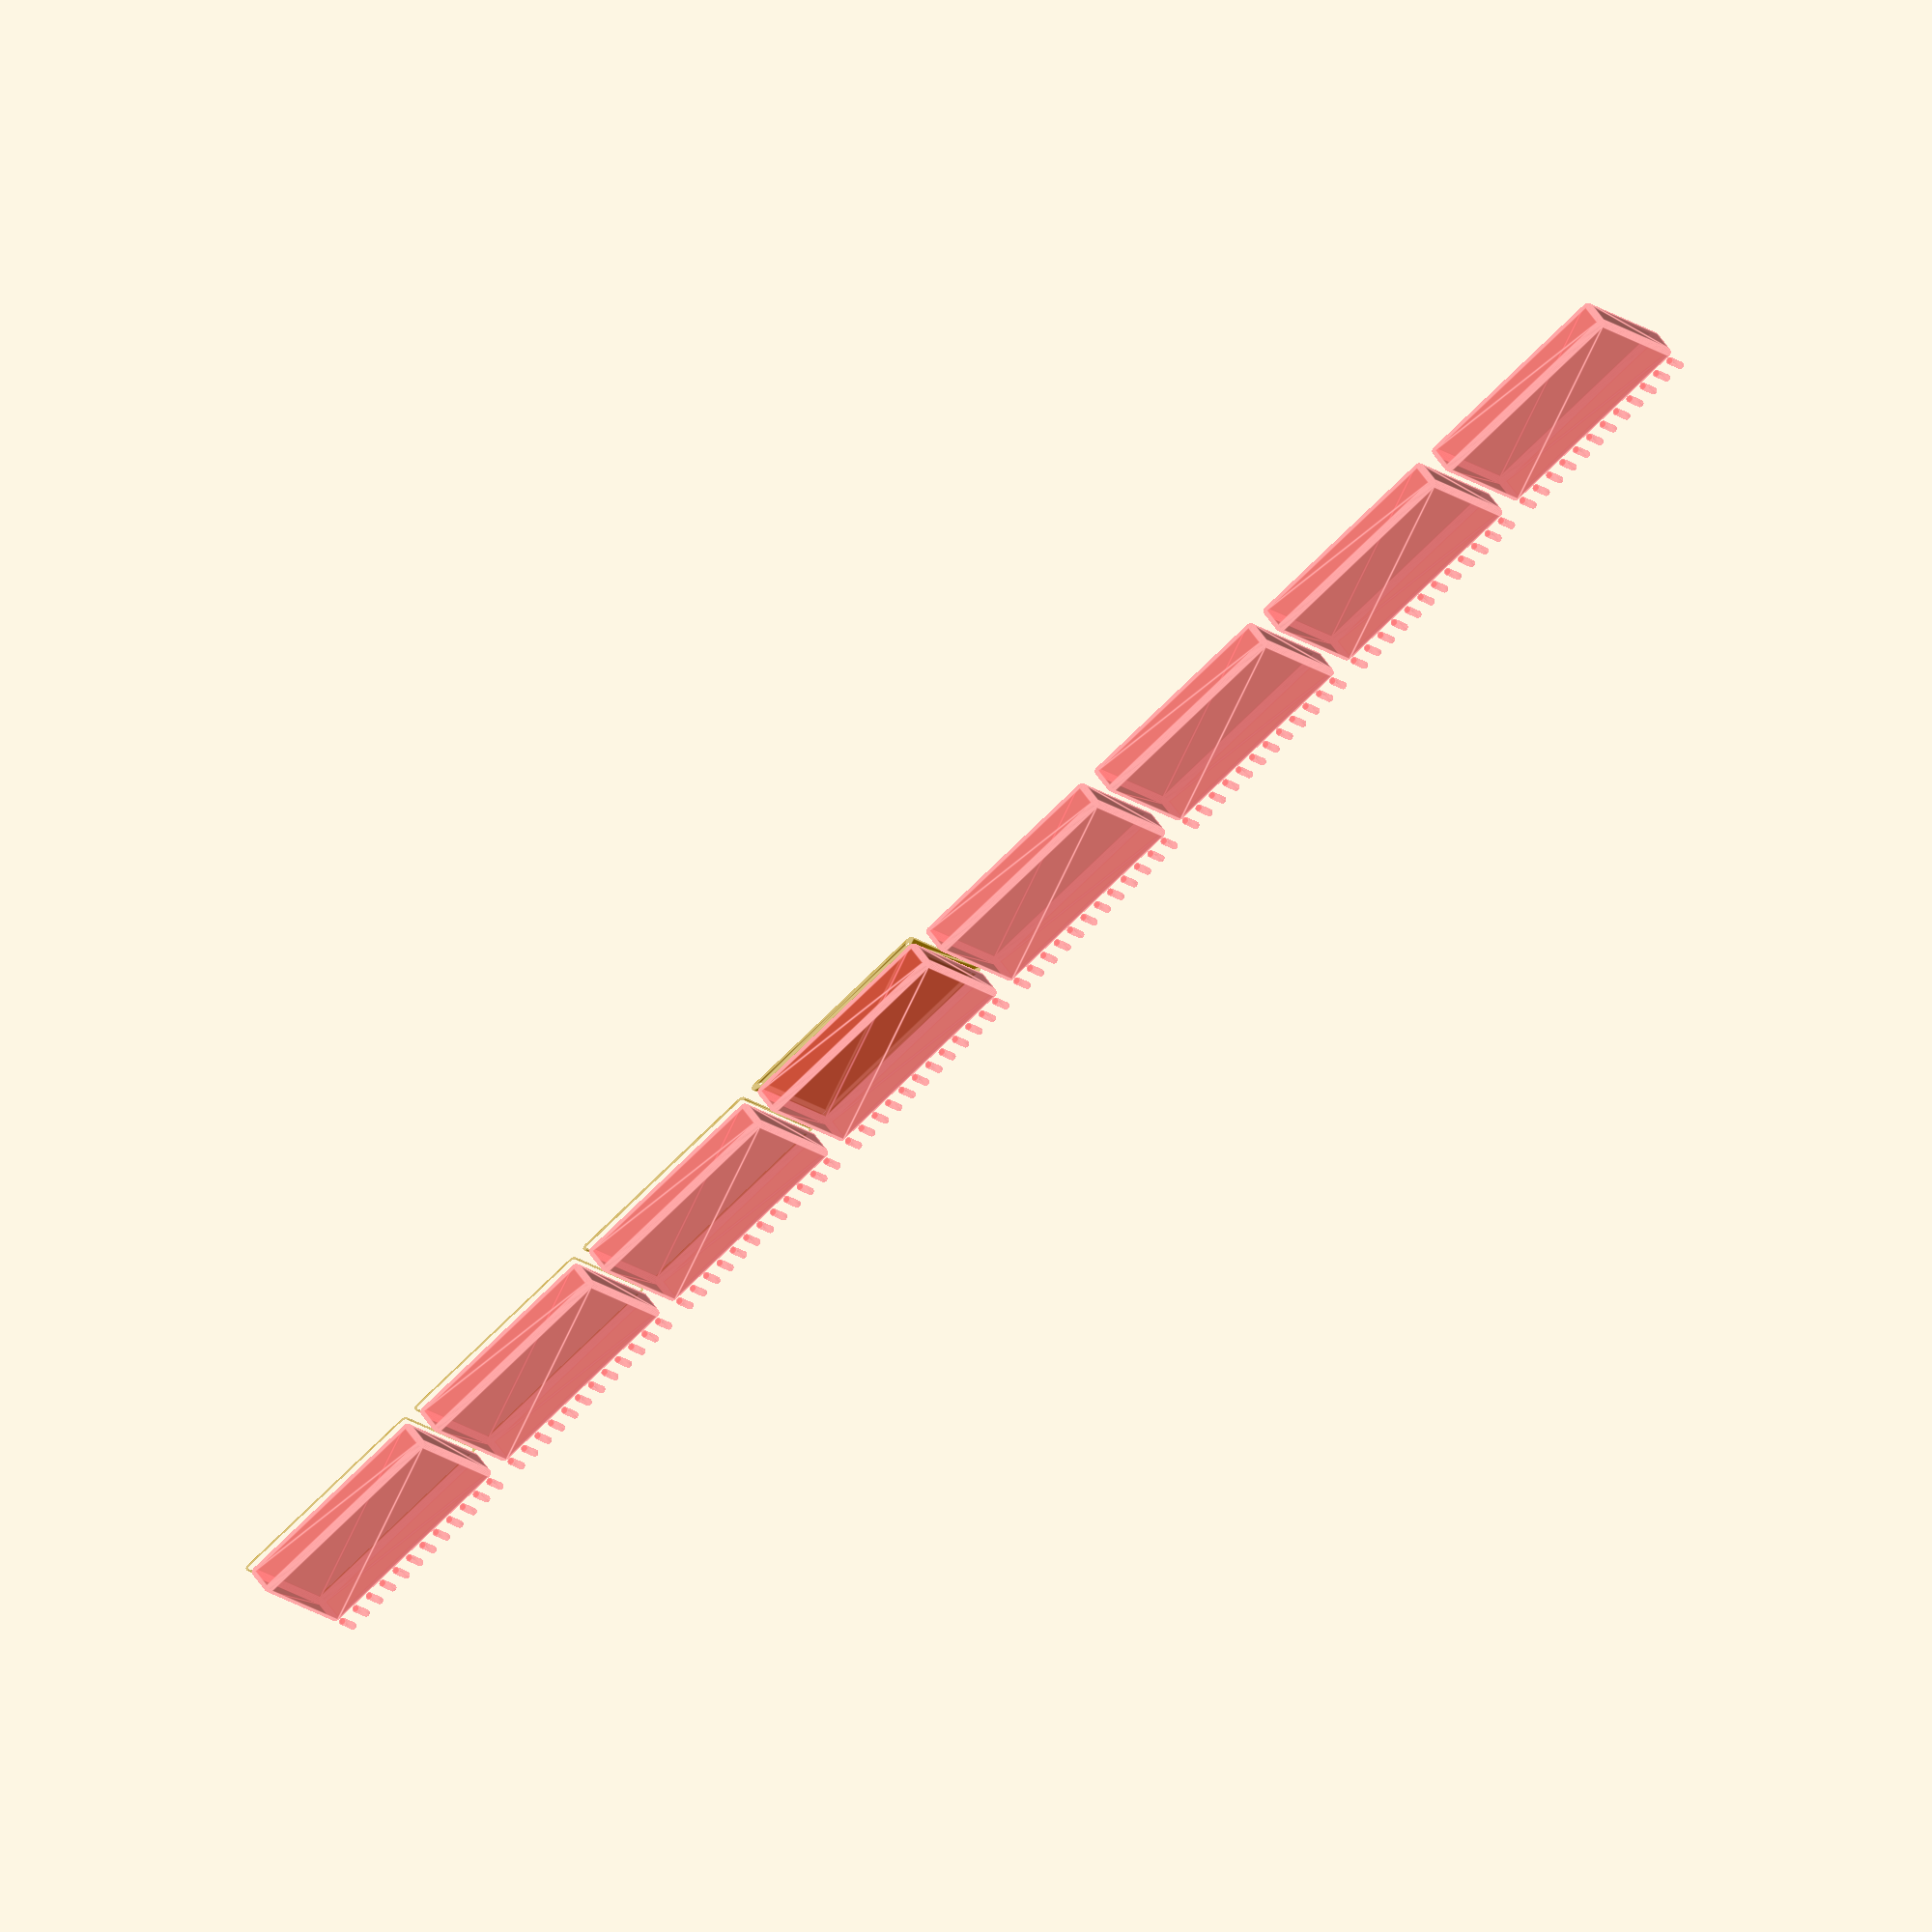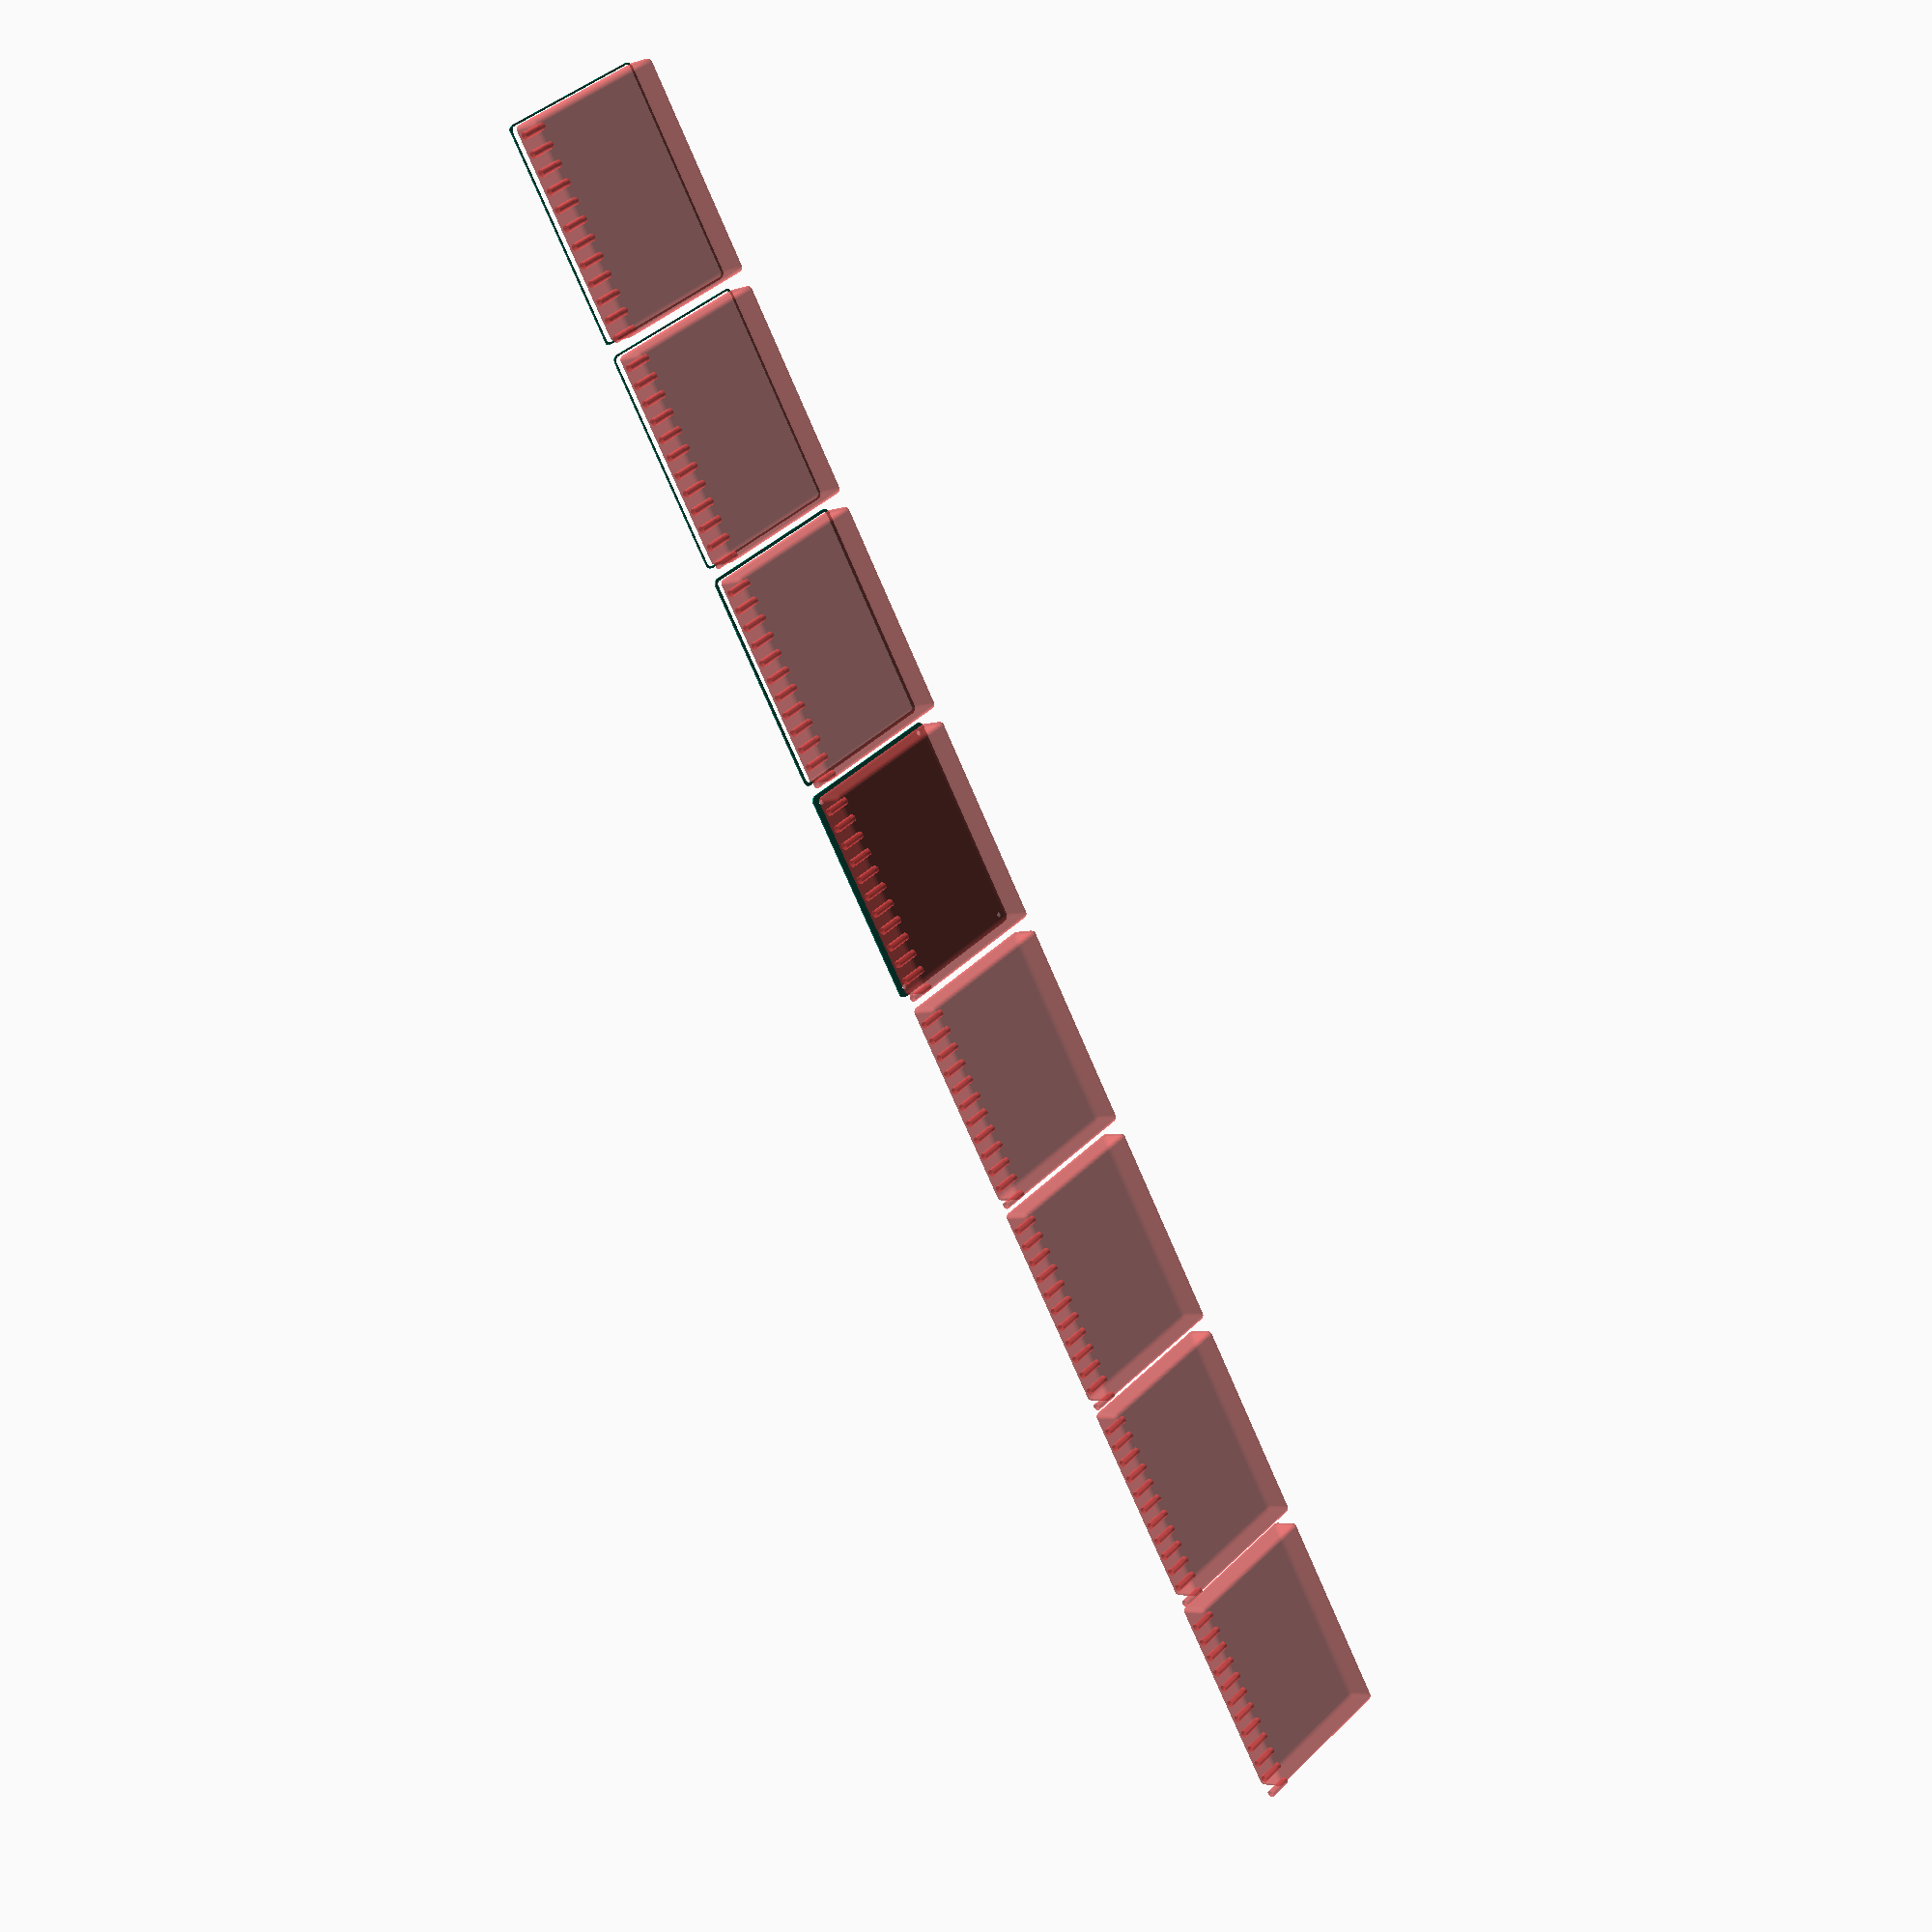
<openscad>
$fn = 50;


union() {
	translate(v = [0, 0, 0]) {
		projection() {
			intersection() {
				translate(v = [-500, -500, -10.5000000000]) {
					cube(size = [1000, 1000, 0.1000000000]);
				}
				difference() {
					union() {
						hull() {
							translate(v = [-62.5000000000, 85.0000000000, 0]) {
								cylinder(h = 24, r = 5);
							}
							translate(v = [62.5000000000, 85.0000000000, 0]) {
								cylinder(h = 24, r = 5);
							}
							translate(v = [-62.5000000000, -85.0000000000, 0]) {
								cylinder(h = 24, r = 5);
							}
							translate(v = [62.5000000000, -85.0000000000, 0]) {
								cylinder(h = 24, r = 5);
							}
						}
						translate(v = [-64.5000000000, 0, 24]) {
							rotate(a = [0, 90, 0]) {
								hull() {
									translate(v = [-10.0000000000, 85.0000000000, 0]) {
										rotate(a = [0, 90, 0]) {
											rotate(a = [0, 90, 0]) {
												cylinder(h = 3, r = 5);
											}
										}
									}
									translate(v = [10.0000000000, 85.0000000000, 0]) {
										rotate(a = [0, 90, 0]) {
											rotate(a = [0, 90, 0]) {
												cylinder(h = 3, r = 5);
											}
										}
									}
									translate(v = [-10.0000000000, -85.0000000000, 0]) {
										rotate(a = [0, 90, 0]) {
											rotate(a = [0, 90, 0]) {
												cylinder(h = 3, r = 5);
											}
										}
									}
									translate(v = [10.0000000000, -85.0000000000, 0]) {
										rotate(a = [0, 90, 0]) {
											rotate(a = [0, 90, 0]) {
												cylinder(h = 3, r = 5);
											}
										}
									}
								}
							}
						}
					}
					union() {
						translate(v = [-60.0000000000, -82.5000000000, 2]) {
							rotate(a = [0, 0, 0]) {
								difference() {
									union() {
										translate(v = [0, 0, -1.7000000000]) {
											cylinder(h = 1.7000000000, r1 = 1.5000000000, r2 = 2.4000000000);
										}
										cylinder(h = 250, r = 2.4000000000);
										translate(v = [0, 0, -6.0000000000]) {
											cylinder(h = 6, r = 1.5000000000);
										}
										translate(v = [0, 0, -6.0000000000]) {
											cylinder(h = 6, r = 1.8000000000);
										}
										translate(v = [0, 0, -6.0000000000]) {
											cylinder(h = 6, r = 1.5000000000);
										}
									}
									union();
								}
							}
						}
						translate(v = [60.0000000000, -82.5000000000, 2]) {
							rotate(a = [0, 0, 0]) {
								difference() {
									union() {
										translate(v = [0, 0, -1.7000000000]) {
											cylinder(h = 1.7000000000, r1 = 1.5000000000, r2 = 2.4000000000);
										}
										cylinder(h = 250, r = 2.4000000000);
										translate(v = [0, 0, -6.0000000000]) {
											cylinder(h = 6, r = 1.5000000000);
										}
										translate(v = [0, 0, -6.0000000000]) {
											cylinder(h = 6, r = 1.8000000000);
										}
										translate(v = [0, 0, -6.0000000000]) {
											cylinder(h = 6, r = 1.5000000000);
										}
									}
									union();
								}
							}
						}
						translate(v = [-60.0000000000, 82.5000000000, 2]) {
							rotate(a = [0, 0, 0]) {
								difference() {
									union() {
										translate(v = [0, 0, -1.7000000000]) {
											cylinder(h = 1.7000000000, r1 = 1.5000000000, r2 = 2.4000000000);
										}
										cylinder(h = 250, r = 2.4000000000);
										translate(v = [0, 0, -6.0000000000]) {
											cylinder(h = 6, r = 1.5000000000);
										}
										translate(v = [0, 0, -6.0000000000]) {
											cylinder(h = 6, r = 1.8000000000);
										}
										translate(v = [0, 0, -6.0000000000]) {
											cylinder(h = 6, r = 1.5000000000);
										}
									}
									union();
								}
							}
						}
						translate(v = [60.0000000000, 82.5000000000, 2]) {
							rotate(a = [0, 0, 0]) {
								difference() {
									union() {
										translate(v = [0, 0, -1.7000000000]) {
											cylinder(h = 1.7000000000, r1 = 1.5000000000, r2 = 2.4000000000);
										}
										cylinder(h = 250, r = 2.4000000000);
										translate(v = [0, 0, -6.0000000000]) {
											cylinder(h = 6, r = 1.5000000000);
										}
										translate(v = [0, 0, -6.0000000000]) {
											cylinder(h = 6, r = 1.8000000000);
										}
										translate(v = [0, 0, -6.0000000000]) {
											cylinder(h = 6, r = 1.5000000000);
										}
									}
									union();
								}
							}
						}
						translate(v = [0, 0, 3]) {
							#hull() {
								union() {
									translate(v = [-62.0000000000, 84.5000000000, 4]) {
										cylinder(h = 17, r = 4);
									}
									translate(v = [-62.0000000000, 84.5000000000, 4]) {
										sphere(r = 4);
									}
									translate(v = [-62.0000000000, 84.5000000000, 21]) {
										sphere(r = 4);
									}
								}
								union() {
									translate(v = [62.0000000000, 84.5000000000, 4]) {
										cylinder(h = 17, r = 4);
									}
									translate(v = [62.0000000000, 84.5000000000, 4]) {
										sphere(r = 4);
									}
									translate(v = [62.0000000000, 84.5000000000, 21]) {
										sphere(r = 4);
									}
								}
								union() {
									translate(v = [-62.0000000000, -84.5000000000, 4]) {
										cylinder(h = 17, r = 4);
									}
									translate(v = [-62.0000000000, -84.5000000000, 4]) {
										sphere(r = 4);
									}
									translate(v = [-62.0000000000, -84.5000000000, 21]) {
										sphere(r = 4);
									}
								}
								union() {
									translate(v = [62.0000000000, -84.5000000000, 4]) {
										cylinder(h = 17, r = 4);
									}
									translate(v = [62.0000000000, -84.5000000000, 4]) {
										sphere(r = 4);
									}
									translate(v = [62.0000000000, -84.5000000000, 21]) {
										sphere(r = 4);
									}
								}
							}
						}
						#translate(v = [-82.5000000000, -82.5000000000, 31.5000000000]) {
							rotate(a = [0, 90, 0]) {
								cylinder(h = 20, r = 3.0000000000);
							}
						}
						#translate(v = [-82.5000000000, -67.5000000000, 31.5000000000]) {
							rotate(a = [0, 90, 0]) {
								cylinder(h = 20, r = 3.0000000000);
							}
						}
						#translate(v = [-82.5000000000, -52.5000000000, 31.5000000000]) {
							rotate(a = [0, 90, 0]) {
								cylinder(h = 20, r = 3.0000000000);
							}
						}
						#translate(v = [-82.5000000000, -37.5000000000, 31.5000000000]) {
							rotate(a = [0, 90, 0]) {
								cylinder(h = 20, r = 3.0000000000);
							}
						}
						#translate(v = [-82.5000000000, -22.5000000000, 31.5000000000]) {
							rotate(a = [0, 90, 0]) {
								cylinder(h = 20, r = 3.0000000000);
							}
						}
						#translate(v = [-82.5000000000, -7.5000000000, 31.5000000000]) {
							rotate(a = [0, 90, 0]) {
								cylinder(h = 20, r = 3.0000000000);
							}
						}
						#translate(v = [-82.5000000000, 7.5000000000, 31.5000000000]) {
							rotate(a = [0, 90, 0]) {
								cylinder(h = 20, r = 3.0000000000);
							}
						}
						#translate(v = [-82.5000000000, 22.5000000000, 31.5000000000]) {
							rotate(a = [0, 90, 0]) {
								cylinder(h = 20, r = 3.0000000000);
							}
						}
						#translate(v = [-82.5000000000, 37.5000000000, 31.5000000000]) {
							rotate(a = [0, 90, 0]) {
								cylinder(h = 20, r = 3.0000000000);
							}
						}
						#translate(v = [-82.5000000000, 52.5000000000, 31.5000000000]) {
							rotate(a = [0, 90, 0]) {
								cylinder(h = 20, r = 3.0000000000);
							}
						}
						#translate(v = [-82.5000000000, 67.5000000000, 31.5000000000]) {
							rotate(a = [0, 90, 0]) {
								cylinder(h = 20, r = 3.0000000000);
							}
						}
						#translate(v = [-82.5000000000, 82.5000000000, 31.5000000000]) {
							rotate(a = [0, 90, 0]) {
								cylinder(h = 20, r = 3.0000000000);
							}
						}
					}
				}
			}
		}
	}
	translate(v = [0, 189, 0]) {
		projection() {
			intersection() {
				translate(v = [-500, -500, -7.5000000000]) {
					cube(size = [1000, 1000, 0.1000000000]);
				}
				difference() {
					union() {
						hull() {
							translate(v = [-62.5000000000, 85.0000000000, 0]) {
								cylinder(h = 24, r = 5);
							}
							translate(v = [62.5000000000, 85.0000000000, 0]) {
								cylinder(h = 24, r = 5);
							}
							translate(v = [-62.5000000000, -85.0000000000, 0]) {
								cylinder(h = 24, r = 5);
							}
							translate(v = [62.5000000000, -85.0000000000, 0]) {
								cylinder(h = 24, r = 5);
							}
						}
						translate(v = [-64.5000000000, 0, 24]) {
							rotate(a = [0, 90, 0]) {
								hull() {
									translate(v = [-10.0000000000, 85.0000000000, 0]) {
										rotate(a = [0, 90, 0]) {
											rotate(a = [0, 90, 0]) {
												cylinder(h = 3, r = 5);
											}
										}
									}
									translate(v = [10.0000000000, 85.0000000000, 0]) {
										rotate(a = [0, 90, 0]) {
											rotate(a = [0, 90, 0]) {
												cylinder(h = 3, r = 5);
											}
										}
									}
									translate(v = [-10.0000000000, -85.0000000000, 0]) {
										rotate(a = [0, 90, 0]) {
											rotate(a = [0, 90, 0]) {
												cylinder(h = 3, r = 5);
											}
										}
									}
									translate(v = [10.0000000000, -85.0000000000, 0]) {
										rotate(a = [0, 90, 0]) {
											rotate(a = [0, 90, 0]) {
												cylinder(h = 3, r = 5);
											}
										}
									}
								}
							}
						}
					}
					union() {
						translate(v = [-60.0000000000, -82.5000000000, 2]) {
							rotate(a = [0, 0, 0]) {
								difference() {
									union() {
										translate(v = [0, 0, -1.7000000000]) {
											cylinder(h = 1.7000000000, r1 = 1.5000000000, r2 = 2.4000000000);
										}
										cylinder(h = 250, r = 2.4000000000);
										translate(v = [0, 0, -6.0000000000]) {
											cylinder(h = 6, r = 1.5000000000);
										}
										translate(v = [0, 0, -6.0000000000]) {
											cylinder(h = 6, r = 1.8000000000);
										}
										translate(v = [0, 0, -6.0000000000]) {
											cylinder(h = 6, r = 1.5000000000);
										}
									}
									union();
								}
							}
						}
						translate(v = [60.0000000000, -82.5000000000, 2]) {
							rotate(a = [0, 0, 0]) {
								difference() {
									union() {
										translate(v = [0, 0, -1.7000000000]) {
											cylinder(h = 1.7000000000, r1 = 1.5000000000, r2 = 2.4000000000);
										}
										cylinder(h = 250, r = 2.4000000000);
										translate(v = [0, 0, -6.0000000000]) {
											cylinder(h = 6, r = 1.5000000000);
										}
										translate(v = [0, 0, -6.0000000000]) {
											cylinder(h = 6, r = 1.8000000000);
										}
										translate(v = [0, 0, -6.0000000000]) {
											cylinder(h = 6, r = 1.5000000000);
										}
									}
									union();
								}
							}
						}
						translate(v = [-60.0000000000, 82.5000000000, 2]) {
							rotate(a = [0, 0, 0]) {
								difference() {
									union() {
										translate(v = [0, 0, -1.7000000000]) {
											cylinder(h = 1.7000000000, r1 = 1.5000000000, r2 = 2.4000000000);
										}
										cylinder(h = 250, r = 2.4000000000);
										translate(v = [0, 0, -6.0000000000]) {
											cylinder(h = 6, r = 1.5000000000);
										}
										translate(v = [0, 0, -6.0000000000]) {
											cylinder(h = 6, r = 1.8000000000);
										}
										translate(v = [0, 0, -6.0000000000]) {
											cylinder(h = 6, r = 1.5000000000);
										}
									}
									union();
								}
							}
						}
						translate(v = [60.0000000000, 82.5000000000, 2]) {
							rotate(a = [0, 0, 0]) {
								difference() {
									union() {
										translate(v = [0, 0, -1.7000000000]) {
											cylinder(h = 1.7000000000, r1 = 1.5000000000, r2 = 2.4000000000);
										}
										cylinder(h = 250, r = 2.4000000000);
										translate(v = [0, 0, -6.0000000000]) {
											cylinder(h = 6, r = 1.5000000000);
										}
										translate(v = [0, 0, -6.0000000000]) {
											cylinder(h = 6, r = 1.8000000000);
										}
										translate(v = [0, 0, -6.0000000000]) {
											cylinder(h = 6, r = 1.5000000000);
										}
									}
									union();
								}
							}
						}
						translate(v = [0, 0, 3]) {
							#hull() {
								union() {
									translate(v = [-62.0000000000, 84.5000000000, 4]) {
										cylinder(h = 17, r = 4);
									}
									translate(v = [-62.0000000000, 84.5000000000, 4]) {
										sphere(r = 4);
									}
									translate(v = [-62.0000000000, 84.5000000000, 21]) {
										sphere(r = 4);
									}
								}
								union() {
									translate(v = [62.0000000000, 84.5000000000, 4]) {
										cylinder(h = 17, r = 4);
									}
									translate(v = [62.0000000000, 84.5000000000, 4]) {
										sphere(r = 4);
									}
									translate(v = [62.0000000000, 84.5000000000, 21]) {
										sphere(r = 4);
									}
								}
								union() {
									translate(v = [-62.0000000000, -84.5000000000, 4]) {
										cylinder(h = 17, r = 4);
									}
									translate(v = [-62.0000000000, -84.5000000000, 4]) {
										sphere(r = 4);
									}
									translate(v = [-62.0000000000, -84.5000000000, 21]) {
										sphere(r = 4);
									}
								}
								union() {
									translate(v = [62.0000000000, -84.5000000000, 4]) {
										cylinder(h = 17, r = 4);
									}
									translate(v = [62.0000000000, -84.5000000000, 4]) {
										sphere(r = 4);
									}
									translate(v = [62.0000000000, -84.5000000000, 21]) {
										sphere(r = 4);
									}
								}
							}
						}
						#translate(v = [-82.5000000000, -82.5000000000, 31.5000000000]) {
							rotate(a = [0, 90, 0]) {
								cylinder(h = 20, r = 3.0000000000);
							}
						}
						#translate(v = [-82.5000000000, -67.5000000000, 31.5000000000]) {
							rotate(a = [0, 90, 0]) {
								cylinder(h = 20, r = 3.0000000000);
							}
						}
						#translate(v = [-82.5000000000, -52.5000000000, 31.5000000000]) {
							rotate(a = [0, 90, 0]) {
								cylinder(h = 20, r = 3.0000000000);
							}
						}
						#translate(v = [-82.5000000000, -37.5000000000, 31.5000000000]) {
							rotate(a = [0, 90, 0]) {
								cylinder(h = 20, r = 3.0000000000);
							}
						}
						#translate(v = [-82.5000000000, -22.5000000000, 31.5000000000]) {
							rotate(a = [0, 90, 0]) {
								cylinder(h = 20, r = 3.0000000000);
							}
						}
						#translate(v = [-82.5000000000, -7.5000000000, 31.5000000000]) {
							rotate(a = [0, 90, 0]) {
								cylinder(h = 20, r = 3.0000000000);
							}
						}
						#translate(v = [-82.5000000000, 7.5000000000, 31.5000000000]) {
							rotate(a = [0, 90, 0]) {
								cylinder(h = 20, r = 3.0000000000);
							}
						}
						#translate(v = [-82.5000000000, 22.5000000000, 31.5000000000]) {
							rotate(a = [0, 90, 0]) {
								cylinder(h = 20, r = 3.0000000000);
							}
						}
						#translate(v = [-82.5000000000, 37.5000000000, 31.5000000000]) {
							rotate(a = [0, 90, 0]) {
								cylinder(h = 20, r = 3.0000000000);
							}
						}
						#translate(v = [-82.5000000000, 52.5000000000, 31.5000000000]) {
							rotate(a = [0, 90, 0]) {
								cylinder(h = 20, r = 3.0000000000);
							}
						}
						#translate(v = [-82.5000000000, 67.5000000000, 31.5000000000]) {
							rotate(a = [0, 90, 0]) {
								cylinder(h = 20, r = 3.0000000000);
							}
						}
						#translate(v = [-82.5000000000, 82.5000000000, 31.5000000000]) {
							rotate(a = [0, 90, 0]) {
								cylinder(h = 20, r = 3.0000000000);
							}
						}
					}
				}
			}
		}
	}
	translate(v = [0, 378, 0]) {
		projection() {
			intersection() {
				translate(v = [-500, -500, -4.5000000000]) {
					cube(size = [1000, 1000, 0.1000000000]);
				}
				difference() {
					union() {
						hull() {
							translate(v = [-62.5000000000, 85.0000000000, 0]) {
								cylinder(h = 24, r = 5);
							}
							translate(v = [62.5000000000, 85.0000000000, 0]) {
								cylinder(h = 24, r = 5);
							}
							translate(v = [-62.5000000000, -85.0000000000, 0]) {
								cylinder(h = 24, r = 5);
							}
							translate(v = [62.5000000000, -85.0000000000, 0]) {
								cylinder(h = 24, r = 5);
							}
						}
						translate(v = [-64.5000000000, 0, 24]) {
							rotate(a = [0, 90, 0]) {
								hull() {
									translate(v = [-10.0000000000, 85.0000000000, 0]) {
										rotate(a = [0, 90, 0]) {
											rotate(a = [0, 90, 0]) {
												cylinder(h = 3, r = 5);
											}
										}
									}
									translate(v = [10.0000000000, 85.0000000000, 0]) {
										rotate(a = [0, 90, 0]) {
											rotate(a = [0, 90, 0]) {
												cylinder(h = 3, r = 5);
											}
										}
									}
									translate(v = [-10.0000000000, -85.0000000000, 0]) {
										rotate(a = [0, 90, 0]) {
											rotate(a = [0, 90, 0]) {
												cylinder(h = 3, r = 5);
											}
										}
									}
									translate(v = [10.0000000000, -85.0000000000, 0]) {
										rotate(a = [0, 90, 0]) {
											rotate(a = [0, 90, 0]) {
												cylinder(h = 3, r = 5);
											}
										}
									}
								}
							}
						}
					}
					union() {
						translate(v = [-60.0000000000, -82.5000000000, 2]) {
							rotate(a = [0, 0, 0]) {
								difference() {
									union() {
										translate(v = [0, 0, -1.7000000000]) {
											cylinder(h = 1.7000000000, r1 = 1.5000000000, r2 = 2.4000000000);
										}
										cylinder(h = 250, r = 2.4000000000);
										translate(v = [0, 0, -6.0000000000]) {
											cylinder(h = 6, r = 1.5000000000);
										}
										translate(v = [0, 0, -6.0000000000]) {
											cylinder(h = 6, r = 1.8000000000);
										}
										translate(v = [0, 0, -6.0000000000]) {
											cylinder(h = 6, r = 1.5000000000);
										}
									}
									union();
								}
							}
						}
						translate(v = [60.0000000000, -82.5000000000, 2]) {
							rotate(a = [0, 0, 0]) {
								difference() {
									union() {
										translate(v = [0, 0, -1.7000000000]) {
											cylinder(h = 1.7000000000, r1 = 1.5000000000, r2 = 2.4000000000);
										}
										cylinder(h = 250, r = 2.4000000000);
										translate(v = [0, 0, -6.0000000000]) {
											cylinder(h = 6, r = 1.5000000000);
										}
										translate(v = [0, 0, -6.0000000000]) {
											cylinder(h = 6, r = 1.8000000000);
										}
										translate(v = [0, 0, -6.0000000000]) {
											cylinder(h = 6, r = 1.5000000000);
										}
									}
									union();
								}
							}
						}
						translate(v = [-60.0000000000, 82.5000000000, 2]) {
							rotate(a = [0, 0, 0]) {
								difference() {
									union() {
										translate(v = [0, 0, -1.7000000000]) {
											cylinder(h = 1.7000000000, r1 = 1.5000000000, r2 = 2.4000000000);
										}
										cylinder(h = 250, r = 2.4000000000);
										translate(v = [0, 0, -6.0000000000]) {
											cylinder(h = 6, r = 1.5000000000);
										}
										translate(v = [0, 0, -6.0000000000]) {
											cylinder(h = 6, r = 1.8000000000);
										}
										translate(v = [0, 0, -6.0000000000]) {
											cylinder(h = 6, r = 1.5000000000);
										}
									}
									union();
								}
							}
						}
						translate(v = [60.0000000000, 82.5000000000, 2]) {
							rotate(a = [0, 0, 0]) {
								difference() {
									union() {
										translate(v = [0, 0, -1.7000000000]) {
											cylinder(h = 1.7000000000, r1 = 1.5000000000, r2 = 2.4000000000);
										}
										cylinder(h = 250, r = 2.4000000000);
										translate(v = [0, 0, -6.0000000000]) {
											cylinder(h = 6, r = 1.5000000000);
										}
										translate(v = [0, 0, -6.0000000000]) {
											cylinder(h = 6, r = 1.8000000000);
										}
										translate(v = [0, 0, -6.0000000000]) {
											cylinder(h = 6, r = 1.5000000000);
										}
									}
									union();
								}
							}
						}
						translate(v = [0, 0, 3]) {
							#hull() {
								union() {
									translate(v = [-62.0000000000, 84.5000000000, 4]) {
										cylinder(h = 17, r = 4);
									}
									translate(v = [-62.0000000000, 84.5000000000, 4]) {
										sphere(r = 4);
									}
									translate(v = [-62.0000000000, 84.5000000000, 21]) {
										sphere(r = 4);
									}
								}
								union() {
									translate(v = [62.0000000000, 84.5000000000, 4]) {
										cylinder(h = 17, r = 4);
									}
									translate(v = [62.0000000000, 84.5000000000, 4]) {
										sphere(r = 4);
									}
									translate(v = [62.0000000000, 84.5000000000, 21]) {
										sphere(r = 4);
									}
								}
								union() {
									translate(v = [-62.0000000000, -84.5000000000, 4]) {
										cylinder(h = 17, r = 4);
									}
									translate(v = [-62.0000000000, -84.5000000000, 4]) {
										sphere(r = 4);
									}
									translate(v = [-62.0000000000, -84.5000000000, 21]) {
										sphere(r = 4);
									}
								}
								union() {
									translate(v = [62.0000000000, -84.5000000000, 4]) {
										cylinder(h = 17, r = 4);
									}
									translate(v = [62.0000000000, -84.5000000000, 4]) {
										sphere(r = 4);
									}
									translate(v = [62.0000000000, -84.5000000000, 21]) {
										sphere(r = 4);
									}
								}
							}
						}
						#translate(v = [-82.5000000000, -82.5000000000, 31.5000000000]) {
							rotate(a = [0, 90, 0]) {
								cylinder(h = 20, r = 3.0000000000);
							}
						}
						#translate(v = [-82.5000000000, -67.5000000000, 31.5000000000]) {
							rotate(a = [0, 90, 0]) {
								cylinder(h = 20, r = 3.0000000000);
							}
						}
						#translate(v = [-82.5000000000, -52.5000000000, 31.5000000000]) {
							rotate(a = [0, 90, 0]) {
								cylinder(h = 20, r = 3.0000000000);
							}
						}
						#translate(v = [-82.5000000000, -37.5000000000, 31.5000000000]) {
							rotate(a = [0, 90, 0]) {
								cylinder(h = 20, r = 3.0000000000);
							}
						}
						#translate(v = [-82.5000000000, -22.5000000000, 31.5000000000]) {
							rotate(a = [0, 90, 0]) {
								cylinder(h = 20, r = 3.0000000000);
							}
						}
						#translate(v = [-82.5000000000, -7.5000000000, 31.5000000000]) {
							rotate(a = [0, 90, 0]) {
								cylinder(h = 20, r = 3.0000000000);
							}
						}
						#translate(v = [-82.5000000000, 7.5000000000, 31.5000000000]) {
							rotate(a = [0, 90, 0]) {
								cylinder(h = 20, r = 3.0000000000);
							}
						}
						#translate(v = [-82.5000000000, 22.5000000000, 31.5000000000]) {
							rotate(a = [0, 90, 0]) {
								cylinder(h = 20, r = 3.0000000000);
							}
						}
						#translate(v = [-82.5000000000, 37.5000000000, 31.5000000000]) {
							rotate(a = [0, 90, 0]) {
								cylinder(h = 20, r = 3.0000000000);
							}
						}
						#translate(v = [-82.5000000000, 52.5000000000, 31.5000000000]) {
							rotate(a = [0, 90, 0]) {
								cylinder(h = 20, r = 3.0000000000);
							}
						}
						#translate(v = [-82.5000000000, 67.5000000000, 31.5000000000]) {
							rotate(a = [0, 90, 0]) {
								cylinder(h = 20, r = 3.0000000000);
							}
						}
						#translate(v = [-82.5000000000, 82.5000000000, 31.5000000000]) {
							rotate(a = [0, 90, 0]) {
								cylinder(h = 20, r = 3.0000000000);
							}
						}
					}
				}
			}
		}
	}
	translate(v = [0, 567, 0]) {
		projection() {
			intersection() {
				translate(v = [-500, -500, -1.5000000000]) {
					cube(size = [1000, 1000, 0.1000000000]);
				}
				difference() {
					union() {
						hull() {
							translate(v = [-62.5000000000, 85.0000000000, 0]) {
								cylinder(h = 24, r = 5);
							}
							translate(v = [62.5000000000, 85.0000000000, 0]) {
								cylinder(h = 24, r = 5);
							}
							translate(v = [-62.5000000000, -85.0000000000, 0]) {
								cylinder(h = 24, r = 5);
							}
							translate(v = [62.5000000000, -85.0000000000, 0]) {
								cylinder(h = 24, r = 5);
							}
						}
						translate(v = [-64.5000000000, 0, 24]) {
							rotate(a = [0, 90, 0]) {
								hull() {
									translate(v = [-10.0000000000, 85.0000000000, 0]) {
										rotate(a = [0, 90, 0]) {
											rotate(a = [0, 90, 0]) {
												cylinder(h = 3, r = 5);
											}
										}
									}
									translate(v = [10.0000000000, 85.0000000000, 0]) {
										rotate(a = [0, 90, 0]) {
											rotate(a = [0, 90, 0]) {
												cylinder(h = 3, r = 5);
											}
										}
									}
									translate(v = [-10.0000000000, -85.0000000000, 0]) {
										rotate(a = [0, 90, 0]) {
											rotate(a = [0, 90, 0]) {
												cylinder(h = 3, r = 5);
											}
										}
									}
									translate(v = [10.0000000000, -85.0000000000, 0]) {
										rotate(a = [0, 90, 0]) {
											rotate(a = [0, 90, 0]) {
												cylinder(h = 3, r = 5);
											}
										}
									}
								}
							}
						}
					}
					union() {
						translate(v = [-60.0000000000, -82.5000000000, 2]) {
							rotate(a = [0, 0, 0]) {
								difference() {
									union() {
										translate(v = [0, 0, -1.7000000000]) {
											cylinder(h = 1.7000000000, r1 = 1.5000000000, r2 = 2.4000000000);
										}
										cylinder(h = 250, r = 2.4000000000);
										translate(v = [0, 0, -6.0000000000]) {
											cylinder(h = 6, r = 1.5000000000);
										}
										translate(v = [0, 0, -6.0000000000]) {
											cylinder(h = 6, r = 1.8000000000);
										}
										translate(v = [0, 0, -6.0000000000]) {
											cylinder(h = 6, r = 1.5000000000);
										}
									}
									union();
								}
							}
						}
						translate(v = [60.0000000000, -82.5000000000, 2]) {
							rotate(a = [0, 0, 0]) {
								difference() {
									union() {
										translate(v = [0, 0, -1.7000000000]) {
											cylinder(h = 1.7000000000, r1 = 1.5000000000, r2 = 2.4000000000);
										}
										cylinder(h = 250, r = 2.4000000000);
										translate(v = [0, 0, -6.0000000000]) {
											cylinder(h = 6, r = 1.5000000000);
										}
										translate(v = [0, 0, -6.0000000000]) {
											cylinder(h = 6, r = 1.8000000000);
										}
										translate(v = [0, 0, -6.0000000000]) {
											cylinder(h = 6, r = 1.5000000000);
										}
									}
									union();
								}
							}
						}
						translate(v = [-60.0000000000, 82.5000000000, 2]) {
							rotate(a = [0, 0, 0]) {
								difference() {
									union() {
										translate(v = [0, 0, -1.7000000000]) {
											cylinder(h = 1.7000000000, r1 = 1.5000000000, r2 = 2.4000000000);
										}
										cylinder(h = 250, r = 2.4000000000);
										translate(v = [0, 0, -6.0000000000]) {
											cylinder(h = 6, r = 1.5000000000);
										}
										translate(v = [0, 0, -6.0000000000]) {
											cylinder(h = 6, r = 1.8000000000);
										}
										translate(v = [0, 0, -6.0000000000]) {
											cylinder(h = 6, r = 1.5000000000);
										}
									}
									union();
								}
							}
						}
						translate(v = [60.0000000000, 82.5000000000, 2]) {
							rotate(a = [0, 0, 0]) {
								difference() {
									union() {
										translate(v = [0, 0, -1.7000000000]) {
											cylinder(h = 1.7000000000, r1 = 1.5000000000, r2 = 2.4000000000);
										}
										cylinder(h = 250, r = 2.4000000000);
										translate(v = [0, 0, -6.0000000000]) {
											cylinder(h = 6, r = 1.5000000000);
										}
										translate(v = [0, 0, -6.0000000000]) {
											cylinder(h = 6, r = 1.8000000000);
										}
										translate(v = [0, 0, -6.0000000000]) {
											cylinder(h = 6, r = 1.5000000000);
										}
									}
									union();
								}
							}
						}
						translate(v = [0, 0, 3]) {
							#hull() {
								union() {
									translate(v = [-62.0000000000, 84.5000000000, 4]) {
										cylinder(h = 17, r = 4);
									}
									translate(v = [-62.0000000000, 84.5000000000, 4]) {
										sphere(r = 4);
									}
									translate(v = [-62.0000000000, 84.5000000000, 21]) {
										sphere(r = 4);
									}
								}
								union() {
									translate(v = [62.0000000000, 84.5000000000, 4]) {
										cylinder(h = 17, r = 4);
									}
									translate(v = [62.0000000000, 84.5000000000, 4]) {
										sphere(r = 4);
									}
									translate(v = [62.0000000000, 84.5000000000, 21]) {
										sphere(r = 4);
									}
								}
								union() {
									translate(v = [-62.0000000000, -84.5000000000, 4]) {
										cylinder(h = 17, r = 4);
									}
									translate(v = [-62.0000000000, -84.5000000000, 4]) {
										sphere(r = 4);
									}
									translate(v = [-62.0000000000, -84.5000000000, 21]) {
										sphere(r = 4);
									}
								}
								union() {
									translate(v = [62.0000000000, -84.5000000000, 4]) {
										cylinder(h = 17, r = 4);
									}
									translate(v = [62.0000000000, -84.5000000000, 4]) {
										sphere(r = 4);
									}
									translate(v = [62.0000000000, -84.5000000000, 21]) {
										sphere(r = 4);
									}
								}
							}
						}
						#translate(v = [-82.5000000000, -82.5000000000, 31.5000000000]) {
							rotate(a = [0, 90, 0]) {
								cylinder(h = 20, r = 3.0000000000);
							}
						}
						#translate(v = [-82.5000000000, -67.5000000000, 31.5000000000]) {
							rotate(a = [0, 90, 0]) {
								cylinder(h = 20, r = 3.0000000000);
							}
						}
						#translate(v = [-82.5000000000, -52.5000000000, 31.5000000000]) {
							rotate(a = [0, 90, 0]) {
								cylinder(h = 20, r = 3.0000000000);
							}
						}
						#translate(v = [-82.5000000000, -37.5000000000, 31.5000000000]) {
							rotate(a = [0, 90, 0]) {
								cylinder(h = 20, r = 3.0000000000);
							}
						}
						#translate(v = [-82.5000000000, -22.5000000000, 31.5000000000]) {
							rotate(a = [0, 90, 0]) {
								cylinder(h = 20, r = 3.0000000000);
							}
						}
						#translate(v = [-82.5000000000, -7.5000000000, 31.5000000000]) {
							rotate(a = [0, 90, 0]) {
								cylinder(h = 20, r = 3.0000000000);
							}
						}
						#translate(v = [-82.5000000000, 7.5000000000, 31.5000000000]) {
							rotate(a = [0, 90, 0]) {
								cylinder(h = 20, r = 3.0000000000);
							}
						}
						#translate(v = [-82.5000000000, 22.5000000000, 31.5000000000]) {
							rotate(a = [0, 90, 0]) {
								cylinder(h = 20, r = 3.0000000000);
							}
						}
						#translate(v = [-82.5000000000, 37.5000000000, 31.5000000000]) {
							rotate(a = [0, 90, 0]) {
								cylinder(h = 20, r = 3.0000000000);
							}
						}
						#translate(v = [-82.5000000000, 52.5000000000, 31.5000000000]) {
							rotate(a = [0, 90, 0]) {
								cylinder(h = 20, r = 3.0000000000);
							}
						}
						#translate(v = [-82.5000000000, 67.5000000000, 31.5000000000]) {
							rotate(a = [0, 90, 0]) {
								cylinder(h = 20, r = 3.0000000000);
							}
						}
						#translate(v = [-82.5000000000, 82.5000000000, 31.5000000000]) {
							rotate(a = [0, 90, 0]) {
								cylinder(h = 20, r = 3.0000000000);
							}
						}
					}
				}
			}
		}
	}
	translate(v = [0, 756, 0]) {
		projection() {
			intersection() {
				translate(v = [-500, -500, 1.5000000000]) {
					cube(size = [1000, 1000, 0.1000000000]);
				}
				difference() {
					union() {
						hull() {
							translate(v = [-62.5000000000, 85.0000000000, 0]) {
								cylinder(h = 24, r = 5);
							}
							translate(v = [62.5000000000, 85.0000000000, 0]) {
								cylinder(h = 24, r = 5);
							}
							translate(v = [-62.5000000000, -85.0000000000, 0]) {
								cylinder(h = 24, r = 5);
							}
							translate(v = [62.5000000000, -85.0000000000, 0]) {
								cylinder(h = 24, r = 5);
							}
						}
						translate(v = [-64.5000000000, 0, 24]) {
							rotate(a = [0, 90, 0]) {
								hull() {
									translate(v = [-10.0000000000, 85.0000000000, 0]) {
										rotate(a = [0, 90, 0]) {
											rotate(a = [0, 90, 0]) {
												cylinder(h = 3, r = 5);
											}
										}
									}
									translate(v = [10.0000000000, 85.0000000000, 0]) {
										rotate(a = [0, 90, 0]) {
											rotate(a = [0, 90, 0]) {
												cylinder(h = 3, r = 5);
											}
										}
									}
									translate(v = [-10.0000000000, -85.0000000000, 0]) {
										rotate(a = [0, 90, 0]) {
											rotate(a = [0, 90, 0]) {
												cylinder(h = 3, r = 5);
											}
										}
									}
									translate(v = [10.0000000000, -85.0000000000, 0]) {
										rotate(a = [0, 90, 0]) {
											rotate(a = [0, 90, 0]) {
												cylinder(h = 3, r = 5);
											}
										}
									}
								}
							}
						}
					}
					union() {
						translate(v = [-60.0000000000, -82.5000000000, 2]) {
							rotate(a = [0, 0, 0]) {
								difference() {
									union() {
										translate(v = [0, 0, -1.7000000000]) {
											cylinder(h = 1.7000000000, r1 = 1.5000000000, r2 = 2.4000000000);
										}
										cylinder(h = 250, r = 2.4000000000);
										translate(v = [0, 0, -6.0000000000]) {
											cylinder(h = 6, r = 1.5000000000);
										}
										translate(v = [0, 0, -6.0000000000]) {
											cylinder(h = 6, r = 1.8000000000);
										}
										translate(v = [0, 0, -6.0000000000]) {
											cylinder(h = 6, r = 1.5000000000);
										}
									}
									union();
								}
							}
						}
						translate(v = [60.0000000000, -82.5000000000, 2]) {
							rotate(a = [0, 0, 0]) {
								difference() {
									union() {
										translate(v = [0, 0, -1.7000000000]) {
											cylinder(h = 1.7000000000, r1 = 1.5000000000, r2 = 2.4000000000);
										}
										cylinder(h = 250, r = 2.4000000000);
										translate(v = [0, 0, -6.0000000000]) {
											cylinder(h = 6, r = 1.5000000000);
										}
										translate(v = [0, 0, -6.0000000000]) {
											cylinder(h = 6, r = 1.8000000000);
										}
										translate(v = [0, 0, -6.0000000000]) {
											cylinder(h = 6, r = 1.5000000000);
										}
									}
									union();
								}
							}
						}
						translate(v = [-60.0000000000, 82.5000000000, 2]) {
							rotate(a = [0, 0, 0]) {
								difference() {
									union() {
										translate(v = [0, 0, -1.7000000000]) {
											cylinder(h = 1.7000000000, r1 = 1.5000000000, r2 = 2.4000000000);
										}
										cylinder(h = 250, r = 2.4000000000);
										translate(v = [0, 0, -6.0000000000]) {
											cylinder(h = 6, r = 1.5000000000);
										}
										translate(v = [0, 0, -6.0000000000]) {
											cylinder(h = 6, r = 1.8000000000);
										}
										translate(v = [0, 0, -6.0000000000]) {
											cylinder(h = 6, r = 1.5000000000);
										}
									}
									union();
								}
							}
						}
						translate(v = [60.0000000000, 82.5000000000, 2]) {
							rotate(a = [0, 0, 0]) {
								difference() {
									union() {
										translate(v = [0, 0, -1.7000000000]) {
											cylinder(h = 1.7000000000, r1 = 1.5000000000, r2 = 2.4000000000);
										}
										cylinder(h = 250, r = 2.4000000000);
										translate(v = [0, 0, -6.0000000000]) {
											cylinder(h = 6, r = 1.5000000000);
										}
										translate(v = [0, 0, -6.0000000000]) {
											cylinder(h = 6, r = 1.8000000000);
										}
										translate(v = [0, 0, -6.0000000000]) {
											cylinder(h = 6, r = 1.5000000000);
										}
									}
									union();
								}
							}
						}
						translate(v = [0, 0, 3]) {
							#hull() {
								union() {
									translate(v = [-62.0000000000, 84.5000000000, 4]) {
										cylinder(h = 17, r = 4);
									}
									translate(v = [-62.0000000000, 84.5000000000, 4]) {
										sphere(r = 4);
									}
									translate(v = [-62.0000000000, 84.5000000000, 21]) {
										sphere(r = 4);
									}
								}
								union() {
									translate(v = [62.0000000000, 84.5000000000, 4]) {
										cylinder(h = 17, r = 4);
									}
									translate(v = [62.0000000000, 84.5000000000, 4]) {
										sphere(r = 4);
									}
									translate(v = [62.0000000000, 84.5000000000, 21]) {
										sphere(r = 4);
									}
								}
								union() {
									translate(v = [-62.0000000000, -84.5000000000, 4]) {
										cylinder(h = 17, r = 4);
									}
									translate(v = [-62.0000000000, -84.5000000000, 4]) {
										sphere(r = 4);
									}
									translate(v = [-62.0000000000, -84.5000000000, 21]) {
										sphere(r = 4);
									}
								}
								union() {
									translate(v = [62.0000000000, -84.5000000000, 4]) {
										cylinder(h = 17, r = 4);
									}
									translate(v = [62.0000000000, -84.5000000000, 4]) {
										sphere(r = 4);
									}
									translate(v = [62.0000000000, -84.5000000000, 21]) {
										sphere(r = 4);
									}
								}
							}
						}
						#translate(v = [-82.5000000000, -82.5000000000, 31.5000000000]) {
							rotate(a = [0, 90, 0]) {
								cylinder(h = 20, r = 3.0000000000);
							}
						}
						#translate(v = [-82.5000000000, -67.5000000000, 31.5000000000]) {
							rotate(a = [0, 90, 0]) {
								cylinder(h = 20, r = 3.0000000000);
							}
						}
						#translate(v = [-82.5000000000, -52.5000000000, 31.5000000000]) {
							rotate(a = [0, 90, 0]) {
								cylinder(h = 20, r = 3.0000000000);
							}
						}
						#translate(v = [-82.5000000000, -37.5000000000, 31.5000000000]) {
							rotate(a = [0, 90, 0]) {
								cylinder(h = 20, r = 3.0000000000);
							}
						}
						#translate(v = [-82.5000000000, -22.5000000000, 31.5000000000]) {
							rotate(a = [0, 90, 0]) {
								cylinder(h = 20, r = 3.0000000000);
							}
						}
						#translate(v = [-82.5000000000, -7.5000000000, 31.5000000000]) {
							rotate(a = [0, 90, 0]) {
								cylinder(h = 20, r = 3.0000000000);
							}
						}
						#translate(v = [-82.5000000000, 7.5000000000, 31.5000000000]) {
							rotate(a = [0, 90, 0]) {
								cylinder(h = 20, r = 3.0000000000);
							}
						}
						#translate(v = [-82.5000000000, 22.5000000000, 31.5000000000]) {
							rotate(a = [0, 90, 0]) {
								cylinder(h = 20, r = 3.0000000000);
							}
						}
						#translate(v = [-82.5000000000, 37.5000000000, 31.5000000000]) {
							rotate(a = [0, 90, 0]) {
								cylinder(h = 20, r = 3.0000000000);
							}
						}
						#translate(v = [-82.5000000000, 52.5000000000, 31.5000000000]) {
							rotate(a = [0, 90, 0]) {
								cylinder(h = 20, r = 3.0000000000);
							}
						}
						#translate(v = [-82.5000000000, 67.5000000000, 31.5000000000]) {
							rotate(a = [0, 90, 0]) {
								cylinder(h = 20, r = 3.0000000000);
							}
						}
						#translate(v = [-82.5000000000, 82.5000000000, 31.5000000000]) {
							rotate(a = [0, 90, 0]) {
								cylinder(h = 20, r = 3.0000000000);
							}
						}
					}
				}
			}
		}
	}
	translate(v = [0, 945, 0]) {
		projection() {
			intersection() {
				translate(v = [-500, -500, 4.5000000000]) {
					cube(size = [1000, 1000, 0.1000000000]);
				}
				difference() {
					union() {
						hull() {
							translate(v = [-62.5000000000, 85.0000000000, 0]) {
								cylinder(h = 24, r = 5);
							}
							translate(v = [62.5000000000, 85.0000000000, 0]) {
								cylinder(h = 24, r = 5);
							}
							translate(v = [-62.5000000000, -85.0000000000, 0]) {
								cylinder(h = 24, r = 5);
							}
							translate(v = [62.5000000000, -85.0000000000, 0]) {
								cylinder(h = 24, r = 5);
							}
						}
						translate(v = [-64.5000000000, 0, 24]) {
							rotate(a = [0, 90, 0]) {
								hull() {
									translate(v = [-10.0000000000, 85.0000000000, 0]) {
										rotate(a = [0, 90, 0]) {
											rotate(a = [0, 90, 0]) {
												cylinder(h = 3, r = 5);
											}
										}
									}
									translate(v = [10.0000000000, 85.0000000000, 0]) {
										rotate(a = [0, 90, 0]) {
											rotate(a = [0, 90, 0]) {
												cylinder(h = 3, r = 5);
											}
										}
									}
									translate(v = [-10.0000000000, -85.0000000000, 0]) {
										rotate(a = [0, 90, 0]) {
											rotate(a = [0, 90, 0]) {
												cylinder(h = 3, r = 5);
											}
										}
									}
									translate(v = [10.0000000000, -85.0000000000, 0]) {
										rotate(a = [0, 90, 0]) {
											rotate(a = [0, 90, 0]) {
												cylinder(h = 3, r = 5);
											}
										}
									}
								}
							}
						}
					}
					union() {
						translate(v = [-60.0000000000, -82.5000000000, 2]) {
							rotate(a = [0, 0, 0]) {
								difference() {
									union() {
										translate(v = [0, 0, -1.7000000000]) {
											cylinder(h = 1.7000000000, r1 = 1.5000000000, r2 = 2.4000000000);
										}
										cylinder(h = 250, r = 2.4000000000);
										translate(v = [0, 0, -6.0000000000]) {
											cylinder(h = 6, r = 1.5000000000);
										}
										translate(v = [0, 0, -6.0000000000]) {
											cylinder(h = 6, r = 1.8000000000);
										}
										translate(v = [0, 0, -6.0000000000]) {
											cylinder(h = 6, r = 1.5000000000);
										}
									}
									union();
								}
							}
						}
						translate(v = [60.0000000000, -82.5000000000, 2]) {
							rotate(a = [0, 0, 0]) {
								difference() {
									union() {
										translate(v = [0, 0, -1.7000000000]) {
											cylinder(h = 1.7000000000, r1 = 1.5000000000, r2 = 2.4000000000);
										}
										cylinder(h = 250, r = 2.4000000000);
										translate(v = [0, 0, -6.0000000000]) {
											cylinder(h = 6, r = 1.5000000000);
										}
										translate(v = [0, 0, -6.0000000000]) {
											cylinder(h = 6, r = 1.8000000000);
										}
										translate(v = [0, 0, -6.0000000000]) {
											cylinder(h = 6, r = 1.5000000000);
										}
									}
									union();
								}
							}
						}
						translate(v = [-60.0000000000, 82.5000000000, 2]) {
							rotate(a = [0, 0, 0]) {
								difference() {
									union() {
										translate(v = [0, 0, -1.7000000000]) {
											cylinder(h = 1.7000000000, r1 = 1.5000000000, r2 = 2.4000000000);
										}
										cylinder(h = 250, r = 2.4000000000);
										translate(v = [0, 0, -6.0000000000]) {
											cylinder(h = 6, r = 1.5000000000);
										}
										translate(v = [0, 0, -6.0000000000]) {
											cylinder(h = 6, r = 1.8000000000);
										}
										translate(v = [0, 0, -6.0000000000]) {
											cylinder(h = 6, r = 1.5000000000);
										}
									}
									union();
								}
							}
						}
						translate(v = [60.0000000000, 82.5000000000, 2]) {
							rotate(a = [0, 0, 0]) {
								difference() {
									union() {
										translate(v = [0, 0, -1.7000000000]) {
											cylinder(h = 1.7000000000, r1 = 1.5000000000, r2 = 2.4000000000);
										}
										cylinder(h = 250, r = 2.4000000000);
										translate(v = [0, 0, -6.0000000000]) {
											cylinder(h = 6, r = 1.5000000000);
										}
										translate(v = [0, 0, -6.0000000000]) {
											cylinder(h = 6, r = 1.8000000000);
										}
										translate(v = [0, 0, -6.0000000000]) {
											cylinder(h = 6, r = 1.5000000000);
										}
									}
									union();
								}
							}
						}
						translate(v = [0, 0, 3]) {
							#hull() {
								union() {
									translate(v = [-62.0000000000, 84.5000000000, 4]) {
										cylinder(h = 17, r = 4);
									}
									translate(v = [-62.0000000000, 84.5000000000, 4]) {
										sphere(r = 4);
									}
									translate(v = [-62.0000000000, 84.5000000000, 21]) {
										sphere(r = 4);
									}
								}
								union() {
									translate(v = [62.0000000000, 84.5000000000, 4]) {
										cylinder(h = 17, r = 4);
									}
									translate(v = [62.0000000000, 84.5000000000, 4]) {
										sphere(r = 4);
									}
									translate(v = [62.0000000000, 84.5000000000, 21]) {
										sphere(r = 4);
									}
								}
								union() {
									translate(v = [-62.0000000000, -84.5000000000, 4]) {
										cylinder(h = 17, r = 4);
									}
									translate(v = [-62.0000000000, -84.5000000000, 4]) {
										sphere(r = 4);
									}
									translate(v = [-62.0000000000, -84.5000000000, 21]) {
										sphere(r = 4);
									}
								}
								union() {
									translate(v = [62.0000000000, -84.5000000000, 4]) {
										cylinder(h = 17, r = 4);
									}
									translate(v = [62.0000000000, -84.5000000000, 4]) {
										sphere(r = 4);
									}
									translate(v = [62.0000000000, -84.5000000000, 21]) {
										sphere(r = 4);
									}
								}
							}
						}
						#translate(v = [-82.5000000000, -82.5000000000, 31.5000000000]) {
							rotate(a = [0, 90, 0]) {
								cylinder(h = 20, r = 3.0000000000);
							}
						}
						#translate(v = [-82.5000000000, -67.5000000000, 31.5000000000]) {
							rotate(a = [0, 90, 0]) {
								cylinder(h = 20, r = 3.0000000000);
							}
						}
						#translate(v = [-82.5000000000, -52.5000000000, 31.5000000000]) {
							rotate(a = [0, 90, 0]) {
								cylinder(h = 20, r = 3.0000000000);
							}
						}
						#translate(v = [-82.5000000000, -37.5000000000, 31.5000000000]) {
							rotate(a = [0, 90, 0]) {
								cylinder(h = 20, r = 3.0000000000);
							}
						}
						#translate(v = [-82.5000000000, -22.5000000000, 31.5000000000]) {
							rotate(a = [0, 90, 0]) {
								cylinder(h = 20, r = 3.0000000000);
							}
						}
						#translate(v = [-82.5000000000, -7.5000000000, 31.5000000000]) {
							rotate(a = [0, 90, 0]) {
								cylinder(h = 20, r = 3.0000000000);
							}
						}
						#translate(v = [-82.5000000000, 7.5000000000, 31.5000000000]) {
							rotate(a = [0, 90, 0]) {
								cylinder(h = 20, r = 3.0000000000);
							}
						}
						#translate(v = [-82.5000000000, 22.5000000000, 31.5000000000]) {
							rotate(a = [0, 90, 0]) {
								cylinder(h = 20, r = 3.0000000000);
							}
						}
						#translate(v = [-82.5000000000, 37.5000000000, 31.5000000000]) {
							rotate(a = [0, 90, 0]) {
								cylinder(h = 20, r = 3.0000000000);
							}
						}
						#translate(v = [-82.5000000000, 52.5000000000, 31.5000000000]) {
							rotate(a = [0, 90, 0]) {
								cylinder(h = 20, r = 3.0000000000);
							}
						}
						#translate(v = [-82.5000000000, 67.5000000000, 31.5000000000]) {
							rotate(a = [0, 90, 0]) {
								cylinder(h = 20, r = 3.0000000000);
							}
						}
						#translate(v = [-82.5000000000, 82.5000000000, 31.5000000000]) {
							rotate(a = [0, 90, 0]) {
								cylinder(h = 20, r = 3.0000000000);
							}
						}
					}
				}
			}
		}
	}
	translate(v = [0, 1134, 0]) {
		projection() {
			intersection() {
				translate(v = [-500, -500, 7.5000000000]) {
					cube(size = [1000, 1000, 0.1000000000]);
				}
				difference() {
					union() {
						hull() {
							translate(v = [-62.5000000000, 85.0000000000, 0]) {
								cylinder(h = 24, r = 5);
							}
							translate(v = [62.5000000000, 85.0000000000, 0]) {
								cylinder(h = 24, r = 5);
							}
							translate(v = [-62.5000000000, -85.0000000000, 0]) {
								cylinder(h = 24, r = 5);
							}
							translate(v = [62.5000000000, -85.0000000000, 0]) {
								cylinder(h = 24, r = 5);
							}
						}
						translate(v = [-64.5000000000, 0, 24]) {
							rotate(a = [0, 90, 0]) {
								hull() {
									translate(v = [-10.0000000000, 85.0000000000, 0]) {
										rotate(a = [0, 90, 0]) {
											rotate(a = [0, 90, 0]) {
												cylinder(h = 3, r = 5);
											}
										}
									}
									translate(v = [10.0000000000, 85.0000000000, 0]) {
										rotate(a = [0, 90, 0]) {
											rotate(a = [0, 90, 0]) {
												cylinder(h = 3, r = 5);
											}
										}
									}
									translate(v = [-10.0000000000, -85.0000000000, 0]) {
										rotate(a = [0, 90, 0]) {
											rotate(a = [0, 90, 0]) {
												cylinder(h = 3, r = 5);
											}
										}
									}
									translate(v = [10.0000000000, -85.0000000000, 0]) {
										rotate(a = [0, 90, 0]) {
											rotate(a = [0, 90, 0]) {
												cylinder(h = 3, r = 5);
											}
										}
									}
								}
							}
						}
					}
					union() {
						translate(v = [-60.0000000000, -82.5000000000, 2]) {
							rotate(a = [0, 0, 0]) {
								difference() {
									union() {
										translate(v = [0, 0, -1.7000000000]) {
											cylinder(h = 1.7000000000, r1 = 1.5000000000, r2 = 2.4000000000);
										}
										cylinder(h = 250, r = 2.4000000000);
										translate(v = [0, 0, -6.0000000000]) {
											cylinder(h = 6, r = 1.5000000000);
										}
										translate(v = [0, 0, -6.0000000000]) {
											cylinder(h = 6, r = 1.8000000000);
										}
										translate(v = [0, 0, -6.0000000000]) {
											cylinder(h = 6, r = 1.5000000000);
										}
									}
									union();
								}
							}
						}
						translate(v = [60.0000000000, -82.5000000000, 2]) {
							rotate(a = [0, 0, 0]) {
								difference() {
									union() {
										translate(v = [0, 0, -1.7000000000]) {
											cylinder(h = 1.7000000000, r1 = 1.5000000000, r2 = 2.4000000000);
										}
										cylinder(h = 250, r = 2.4000000000);
										translate(v = [0, 0, -6.0000000000]) {
											cylinder(h = 6, r = 1.5000000000);
										}
										translate(v = [0, 0, -6.0000000000]) {
											cylinder(h = 6, r = 1.8000000000);
										}
										translate(v = [0, 0, -6.0000000000]) {
											cylinder(h = 6, r = 1.5000000000);
										}
									}
									union();
								}
							}
						}
						translate(v = [-60.0000000000, 82.5000000000, 2]) {
							rotate(a = [0, 0, 0]) {
								difference() {
									union() {
										translate(v = [0, 0, -1.7000000000]) {
											cylinder(h = 1.7000000000, r1 = 1.5000000000, r2 = 2.4000000000);
										}
										cylinder(h = 250, r = 2.4000000000);
										translate(v = [0, 0, -6.0000000000]) {
											cylinder(h = 6, r = 1.5000000000);
										}
										translate(v = [0, 0, -6.0000000000]) {
											cylinder(h = 6, r = 1.8000000000);
										}
										translate(v = [0, 0, -6.0000000000]) {
											cylinder(h = 6, r = 1.5000000000);
										}
									}
									union();
								}
							}
						}
						translate(v = [60.0000000000, 82.5000000000, 2]) {
							rotate(a = [0, 0, 0]) {
								difference() {
									union() {
										translate(v = [0, 0, -1.7000000000]) {
											cylinder(h = 1.7000000000, r1 = 1.5000000000, r2 = 2.4000000000);
										}
										cylinder(h = 250, r = 2.4000000000);
										translate(v = [0, 0, -6.0000000000]) {
											cylinder(h = 6, r = 1.5000000000);
										}
										translate(v = [0, 0, -6.0000000000]) {
											cylinder(h = 6, r = 1.8000000000);
										}
										translate(v = [0, 0, -6.0000000000]) {
											cylinder(h = 6, r = 1.5000000000);
										}
									}
									union();
								}
							}
						}
						translate(v = [0, 0, 3]) {
							#hull() {
								union() {
									translate(v = [-62.0000000000, 84.5000000000, 4]) {
										cylinder(h = 17, r = 4);
									}
									translate(v = [-62.0000000000, 84.5000000000, 4]) {
										sphere(r = 4);
									}
									translate(v = [-62.0000000000, 84.5000000000, 21]) {
										sphere(r = 4);
									}
								}
								union() {
									translate(v = [62.0000000000, 84.5000000000, 4]) {
										cylinder(h = 17, r = 4);
									}
									translate(v = [62.0000000000, 84.5000000000, 4]) {
										sphere(r = 4);
									}
									translate(v = [62.0000000000, 84.5000000000, 21]) {
										sphere(r = 4);
									}
								}
								union() {
									translate(v = [-62.0000000000, -84.5000000000, 4]) {
										cylinder(h = 17, r = 4);
									}
									translate(v = [-62.0000000000, -84.5000000000, 4]) {
										sphere(r = 4);
									}
									translate(v = [-62.0000000000, -84.5000000000, 21]) {
										sphere(r = 4);
									}
								}
								union() {
									translate(v = [62.0000000000, -84.5000000000, 4]) {
										cylinder(h = 17, r = 4);
									}
									translate(v = [62.0000000000, -84.5000000000, 4]) {
										sphere(r = 4);
									}
									translate(v = [62.0000000000, -84.5000000000, 21]) {
										sphere(r = 4);
									}
								}
							}
						}
						#translate(v = [-82.5000000000, -82.5000000000, 31.5000000000]) {
							rotate(a = [0, 90, 0]) {
								cylinder(h = 20, r = 3.0000000000);
							}
						}
						#translate(v = [-82.5000000000, -67.5000000000, 31.5000000000]) {
							rotate(a = [0, 90, 0]) {
								cylinder(h = 20, r = 3.0000000000);
							}
						}
						#translate(v = [-82.5000000000, -52.5000000000, 31.5000000000]) {
							rotate(a = [0, 90, 0]) {
								cylinder(h = 20, r = 3.0000000000);
							}
						}
						#translate(v = [-82.5000000000, -37.5000000000, 31.5000000000]) {
							rotate(a = [0, 90, 0]) {
								cylinder(h = 20, r = 3.0000000000);
							}
						}
						#translate(v = [-82.5000000000, -22.5000000000, 31.5000000000]) {
							rotate(a = [0, 90, 0]) {
								cylinder(h = 20, r = 3.0000000000);
							}
						}
						#translate(v = [-82.5000000000, -7.5000000000, 31.5000000000]) {
							rotate(a = [0, 90, 0]) {
								cylinder(h = 20, r = 3.0000000000);
							}
						}
						#translate(v = [-82.5000000000, 7.5000000000, 31.5000000000]) {
							rotate(a = [0, 90, 0]) {
								cylinder(h = 20, r = 3.0000000000);
							}
						}
						#translate(v = [-82.5000000000, 22.5000000000, 31.5000000000]) {
							rotate(a = [0, 90, 0]) {
								cylinder(h = 20, r = 3.0000000000);
							}
						}
						#translate(v = [-82.5000000000, 37.5000000000, 31.5000000000]) {
							rotate(a = [0, 90, 0]) {
								cylinder(h = 20, r = 3.0000000000);
							}
						}
						#translate(v = [-82.5000000000, 52.5000000000, 31.5000000000]) {
							rotate(a = [0, 90, 0]) {
								cylinder(h = 20, r = 3.0000000000);
							}
						}
						#translate(v = [-82.5000000000, 67.5000000000, 31.5000000000]) {
							rotate(a = [0, 90, 0]) {
								cylinder(h = 20, r = 3.0000000000);
							}
						}
						#translate(v = [-82.5000000000, 82.5000000000, 31.5000000000]) {
							rotate(a = [0, 90, 0]) {
								cylinder(h = 20, r = 3.0000000000);
							}
						}
					}
				}
			}
		}
	}
	translate(v = [0, 1323, 0]) {
		projection() {
			intersection() {
				translate(v = [-500, -500, 10.5000000000]) {
					cube(size = [1000, 1000, 0.1000000000]);
				}
				difference() {
					union() {
						hull() {
							translate(v = [-62.5000000000, 85.0000000000, 0]) {
								cylinder(h = 24, r = 5);
							}
							translate(v = [62.5000000000, 85.0000000000, 0]) {
								cylinder(h = 24, r = 5);
							}
							translate(v = [-62.5000000000, -85.0000000000, 0]) {
								cylinder(h = 24, r = 5);
							}
							translate(v = [62.5000000000, -85.0000000000, 0]) {
								cylinder(h = 24, r = 5);
							}
						}
						translate(v = [-64.5000000000, 0, 24]) {
							rotate(a = [0, 90, 0]) {
								hull() {
									translate(v = [-10.0000000000, 85.0000000000, 0]) {
										rotate(a = [0, 90, 0]) {
											rotate(a = [0, 90, 0]) {
												cylinder(h = 3, r = 5);
											}
										}
									}
									translate(v = [10.0000000000, 85.0000000000, 0]) {
										rotate(a = [0, 90, 0]) {
											rotate(a = [0, 90, 0]) {
												cylinder(h = 3, r = 5);
											}
										}
									}
									translate(v = [-10.0000000000, -85.0000000000, 0]) {
										rotate(a = [0, 90, 0]) {
											rotate(a = [0, 90, 0]) {
												cylinder(h = 3, r = 5);
											}
										}
									}
									translate(v = [10.0000000000, -85.0000000000, 0]) {
										rotate(a = [0, 90, 0]) {
											rotate(a = [0, 90, 0]) {
												cylinder(h = 3, r = 5);
											}
										}
									}
								}
							}
						}
					}
					union() {
						translate(v = [-60.0000000000, -82.5000000000, 2]) {
							rotate(a = [0, 0, 0]) {
								difference() {
									union() {
										translate(v = [0, 0, -1.7000000000]) {
											cylinder(h = 1.7000000000, r1 = 1.5000000000, r2 = 2.4000000000);
										}
										cylinder(h = 250, r = 2.4000000000);
										translate(v = [0, 0, -6.0000000000]) {
											cylinder(h = 6, r = 1.5000000000);
										}
										translate(v = [0, 0, -6.0000000000]) {
											cylinder(h = 6, r = 1.8000000000);
										}
										translate(v = [0, 0, -6.0000000000]) {
											cylinder(h = 6, r = 1.5000000000);
										}
									}
									union();
								}
							}
						}
						translate(v = [60.0000000000, -82.5000000000, 2]) {
							rotate(a = [0, 0, 0]) {
								difference() {
									union() {
										translate(v = [0, 0, -1.7000000000]) {
											cylinder(h = 1.7000000000, r1 = 1.5000000000, r2 = 2.4000000000);
										}
										cylinder(h = 250, r = 2.4000000000);
										translate(v = [0, 0, -6.0000000000]) {
											cylinder(h = 6, r = 1.5000000000);
										}
										translate(v = [0, 0, -6.0000000000]) {
											cylinder(h = 6, r = 1.8000000000);
										}
										translate(v = [0, 0, -6.0000000000]) {
											cylinder(h = 6, r = 1.5000000000);
										}
									}
									union();
								}
							}
						}
						translate(v = [-60.0000000000, 82.5000000000, 2]) {
							rotate(a = [0, 0, 0]) {
								difference() {
									union() {
										translate(v = [0, 0, -1.7000000000]) {
											cylinder(h = 1.7000000000, r1 = 1.5000000000, r2 = 2.4000000000);
										}
										cylinder(h = 250, r = 2.4000000000);
										translate(v = [0, 0, -6.0000000000]) {
											cylinder(h = 6, r = 1.5000000000);
										}
										translate(v = [0, 0, -6.0000000000]) {
											cylinder(h = 6, r = 1.8000000000);
										}
										translate(v = [0, 0, -6.0000000000]) {
											cylinder(h = 6, r = 1.5000000000);
										}
									}
									union();
								}
							}
						}
						translate(v = [60.0000000000, 82.5000000000, 2]) {
							rotate(a = [0, 0, 0]) {
								difference() {
									union() {
										translate(v = [0, 0, -1.7000000000]) {
											cylinder(h = 1.7000000000, r1 = 1.5000000000, r2 = 2.4000000000);
										}
										cylinder(h = 250, r = 2.4000000000);
										translate(v = [0, 0, -6.0000000000]) {
											cylinder(h = 6, r = 1.5000000000);
										}
										translate(v = [0, 0, -6.0000000000]) {
											cylinder(h = 6, r = 1.8000000000);
										}
										translate(v = [0, 0, -6.0000000000]) {
											cylinder(h = 6, r = 1.5000000000);
										}
									}
									union();
								}
							}
						}
						translate(v = [0, 0, 3]) {
							#hull() {
								union() {
									translate(v = [-62.0000000000, 84.5000000000, 4]) {
										cylinder(h = 17, r = 4);
									}
									translate(v = [-62.0000000000, 84.5000000000, 4]) {
										sphere(r = 4);
									}
									translate(v = [-62.0000000000, 84.5000000000, 21]) {
										sphere(r = 4);
									}
								}
								union() {
									translate(v = [62.0000000000, 84.5000000000, 4]) {
										cylinder(h = 17, r = 4);
									}
									translate(v = [62.0000000000, 84.5000000000, 4]) {
										sphere(r = 4);
									}
									translate(v = [62.0000000000, 84.5000000000, 21]) {
										sphere(r = 4);
									}
								}
								union() {
									translate(v = [-62.0000000000, -84.5000000000, 4]) {
										cylinder(h = 17, r = 4);
									}
									translate(v = [-62.0000000000, -84.5000000000, 4]) {
										sphere(r = 4);
									}
									translate(v = [-62.0000000000, -84.5000000000, 21]) {
										sphere(r = 4);
									}
								}
								union() {
									translate(v = [62.0000000000, -84.5000000000, 4]) {
										cylinder(h = 17, r = 4);
									}
									translate(v = [62.0000000000, -84.5000000000, 4]) {
										sphere(r = 4);
									}
									translate(v = [62.0000000000, -84.5000000000, 21]) {
										sphere(r = 4);
									}
								}
							}
						}
						#translate(v = [-82.5000000000, -82.5000000000, 31.5000000000]) {
							rotate(a = [0, 90, 0]) {
								cylinder(h = 20, r = 3.0000000000);
							}
						}
						#translate(v = [-82.5000000000, -67.5000000000, 31.5000000000]) {
							rotate(a = [0, 90, 0]) {
								cylinder(h = 20, r = 3.0000000000);
							}
						}
						#translate(v = [-82.5000000000, -52.5000000000, 31.5000000000]) {
							rotate(a = [0, 90, 0]) {
								cylinder(h = 20, r = 3.0000000000);
							}
						}
						#translate(v = [-82.5000000000, -37.5000000000, 31.5000000000]) {
							rotate(a = [0, 90, 0]) {
								cylinder(h = 20, r = 3.0000000000);
							}
						}
						#translate(v = [-82.5000000000, -22.5000000000, 31.5000000000]) {
							rotate(a = [0, 90, 0]) {
								cylinder(h = 20, r = 3.0000000000);
							}
						}
						#translate(v = [-82.5000000000, -7.5000000000, 31.5000000000]) {
							rotate(a = [0, 90, 0]) {
								cylinder(h = 20, r = 3.0000000000);
							}
						}
						#translate(v = [-82.5000000000, 7.5000000000, 31.5000000000]) {
							rotate(a = [0, 90, 0]) {
								cylinder(h = 20, r = 3.0000000000);
							}
						}
						#translate(v = [-82.5000000000, 22.5000000000, 31.5000000000]) {
							rotate(a = [0, 90, 0]) {
								cylinder(h = 20, r = 3.0000000000);
							}
						}
						#translate(v = [-82.5000000000, 37.5000000000, 31.5000000000]) {
							rotate(a = [0, 90, 0]) {
								cylinder(h = 20, r = 3.0000000000);
							}
						}
						#translate(v = [-82.5000000000, 52.5000000000, 31.5000000000]) {
							rotate(a = [0, 90, 0]) {
								cylinder(h = 20, r = 3.0000000000);
							}
						}
						#translate(v = [-82.5000000000, 67.5000000000, 31.5000000000]) {
							rotate(a = [0, 90, 0]) {
								cylinder(h = 20, r = 3.0000000000);
							}
						}
						#translate(v = [-82.5000000000, 82.5000000000, 31.5000000000]) {
							rotate(a = [0, 90, 0]) {
								cylinder(h = 20, r = 3.0000000000);
							}
						}
					}
				}
			}
		}
	}
}
</openscad>
<views>
elev=300.4 azim=239.1 roll=325.9 proj=o view=edges
elev=4.4 azim=328.2 roll=317.7 proj=p view=solid
</views>
